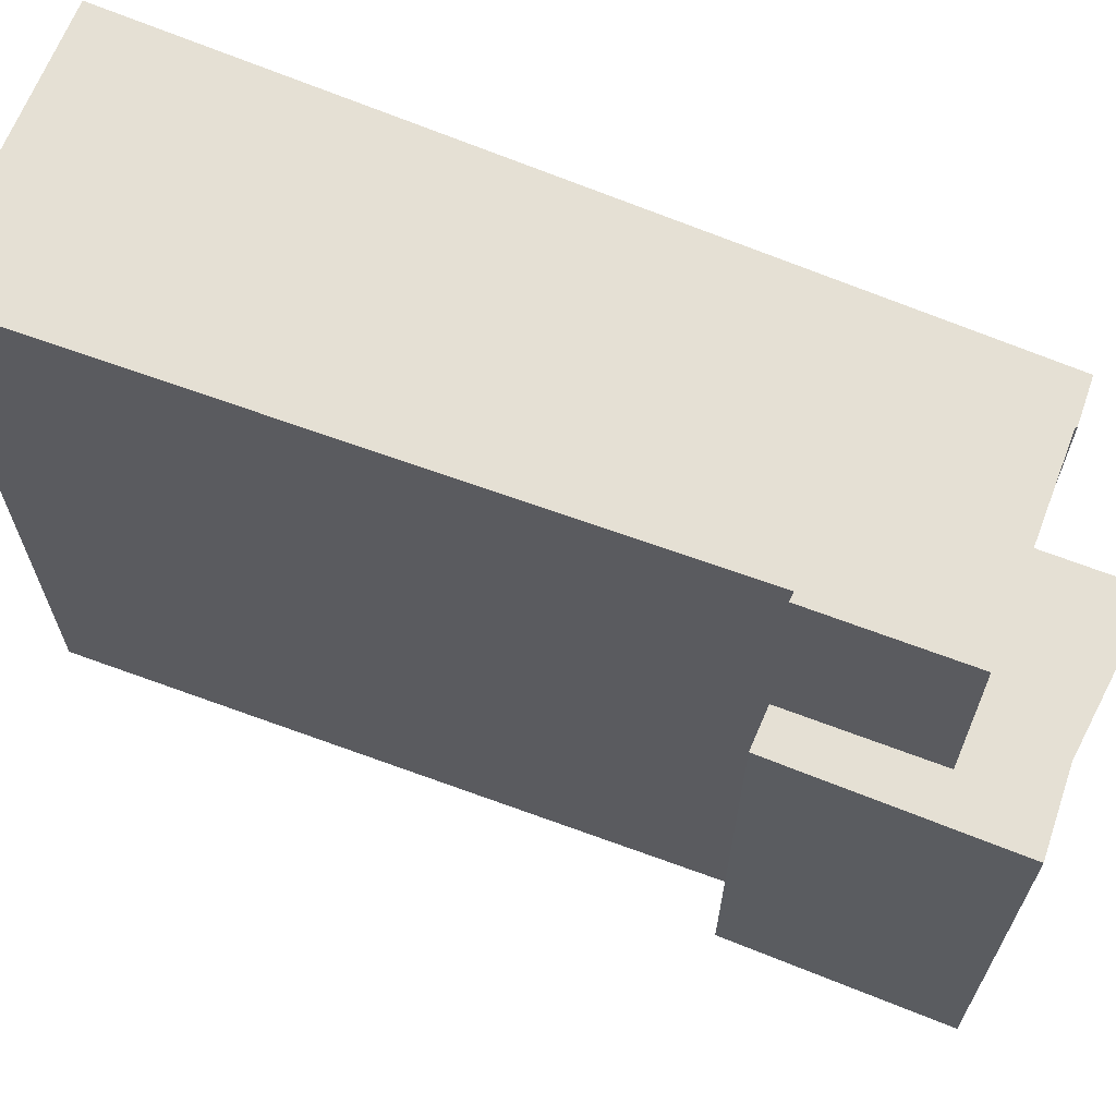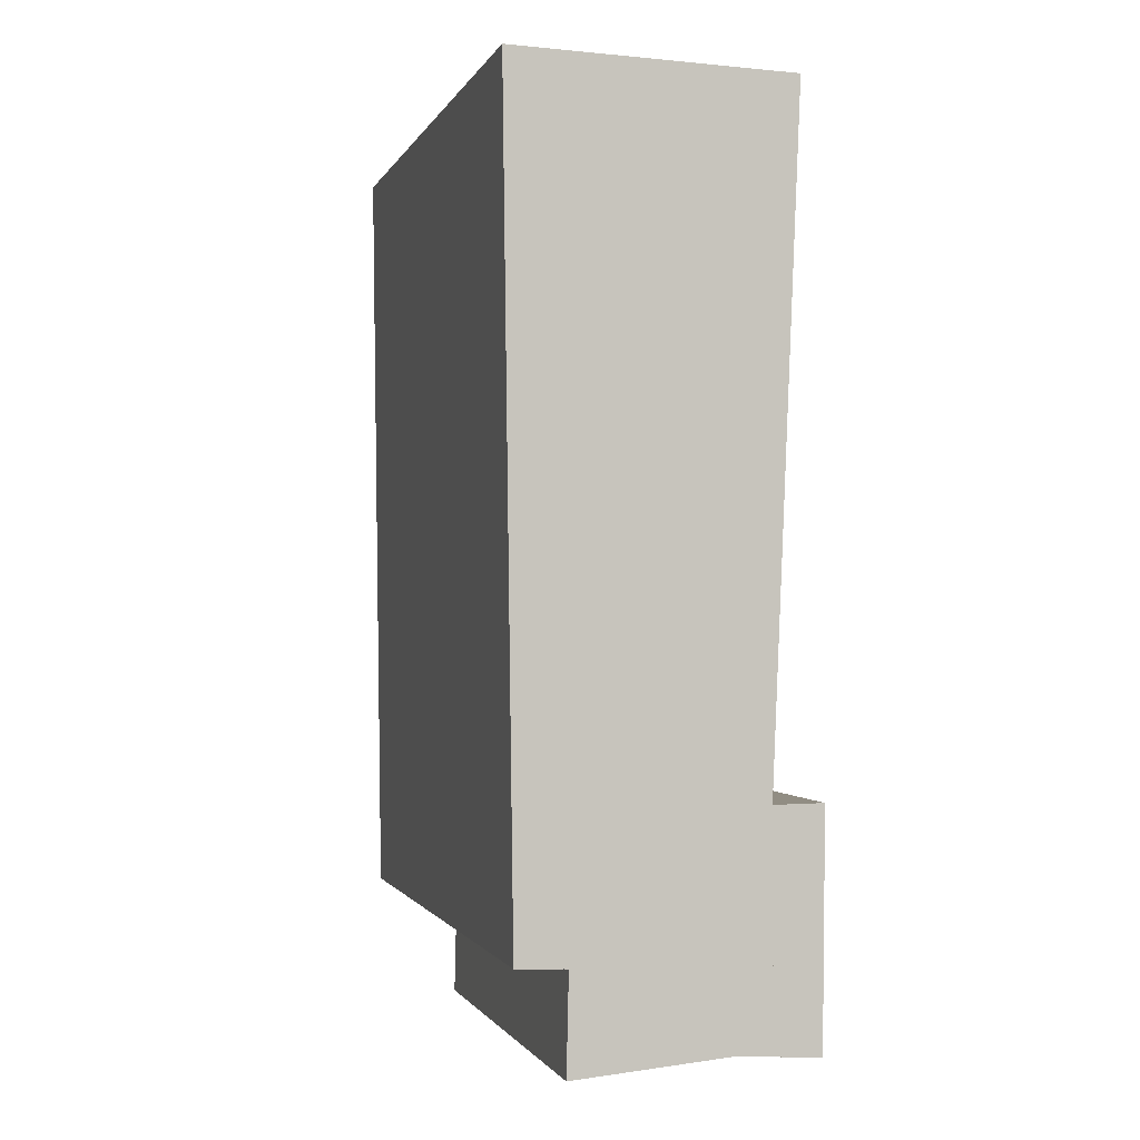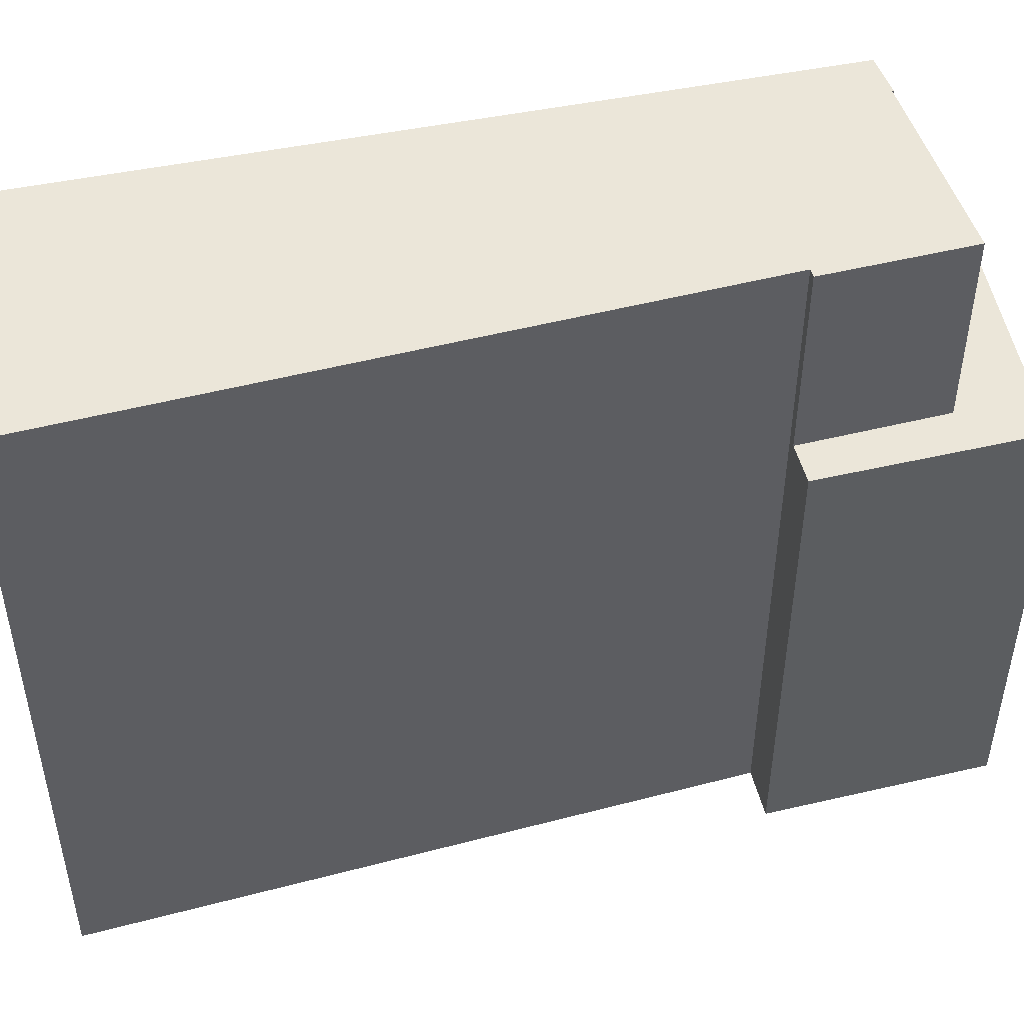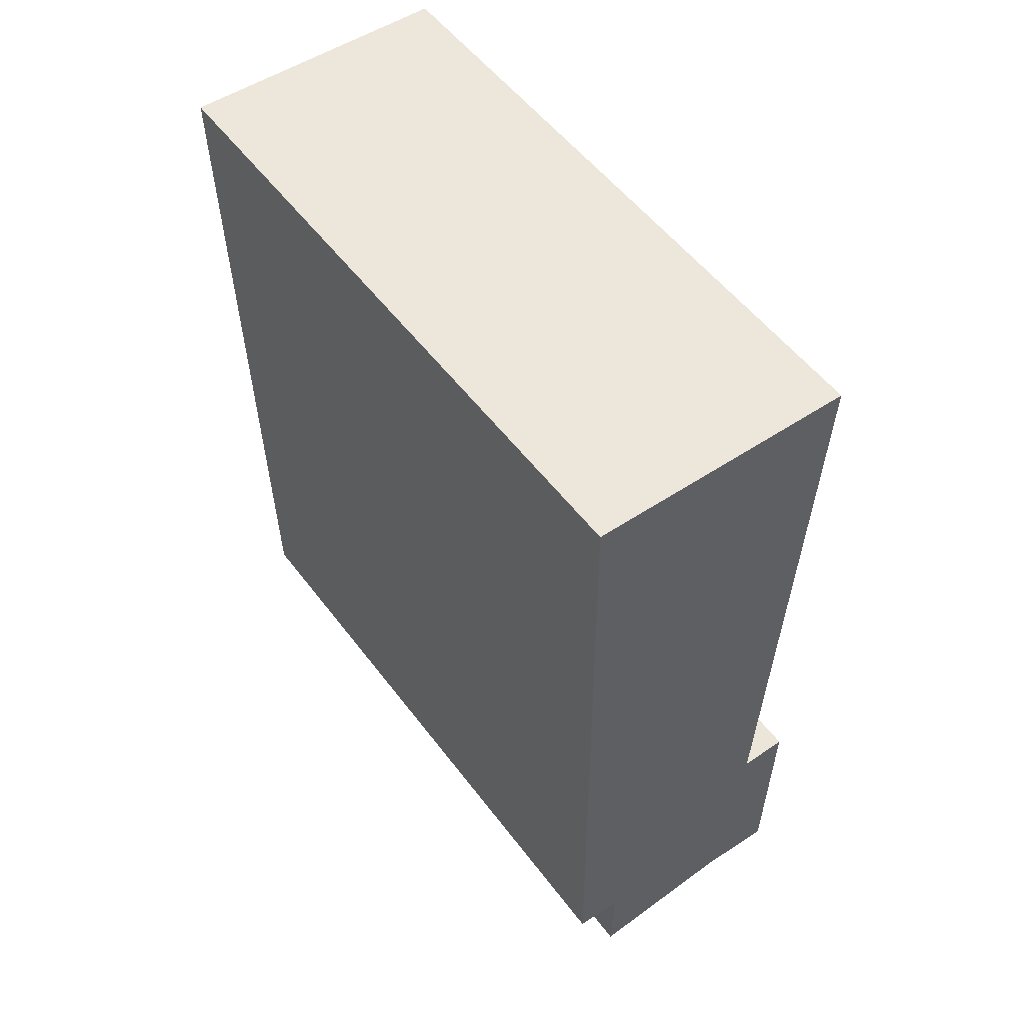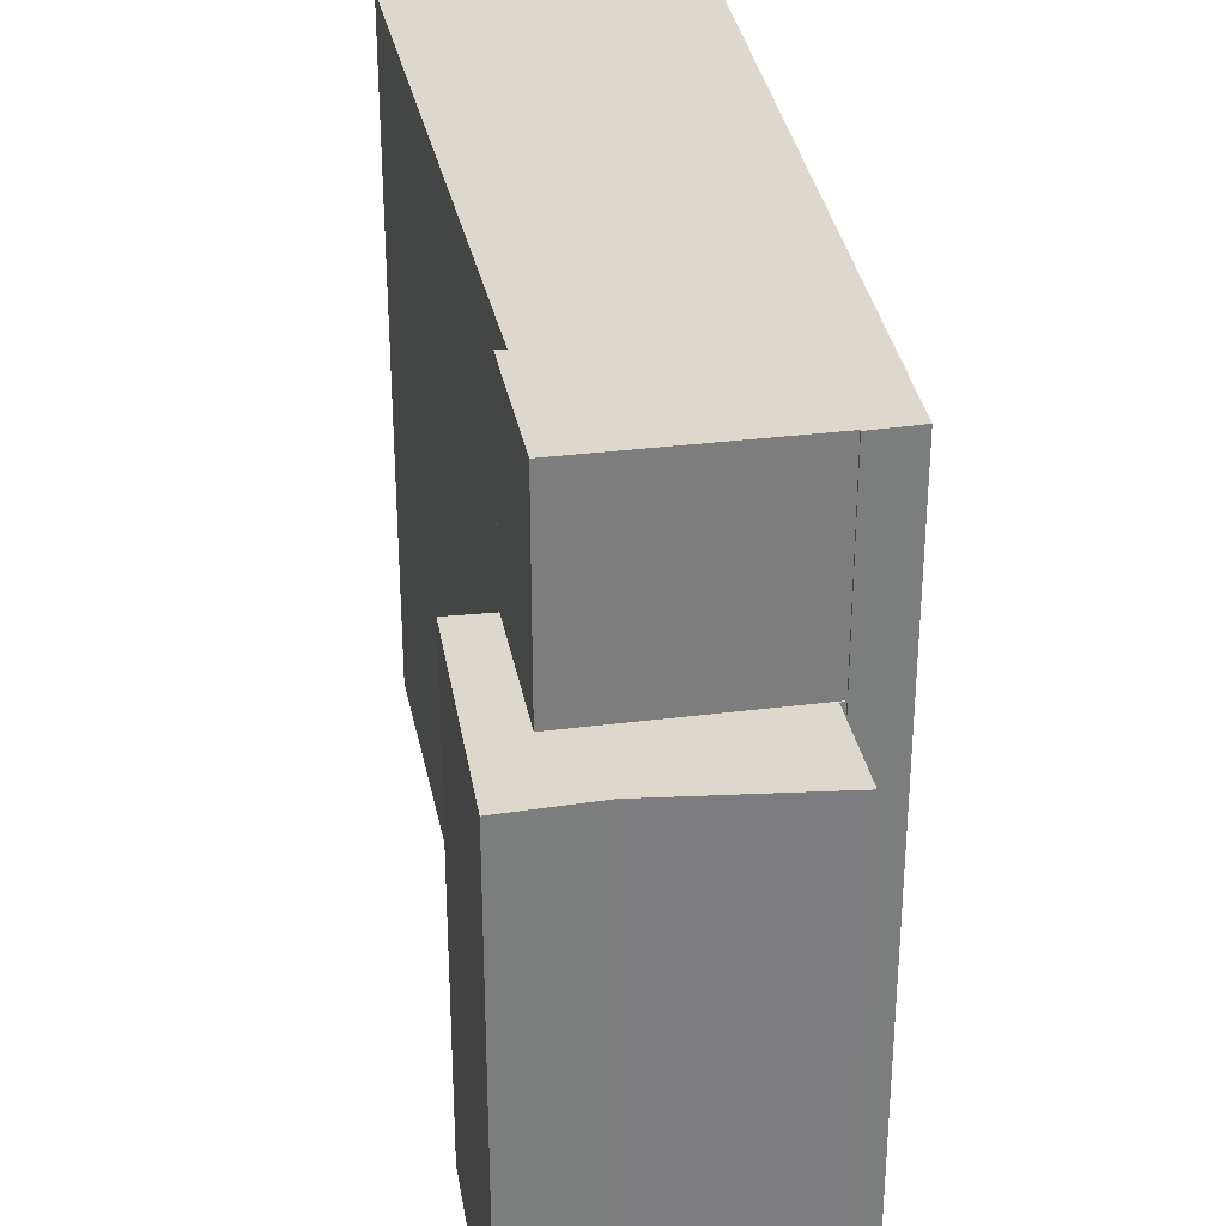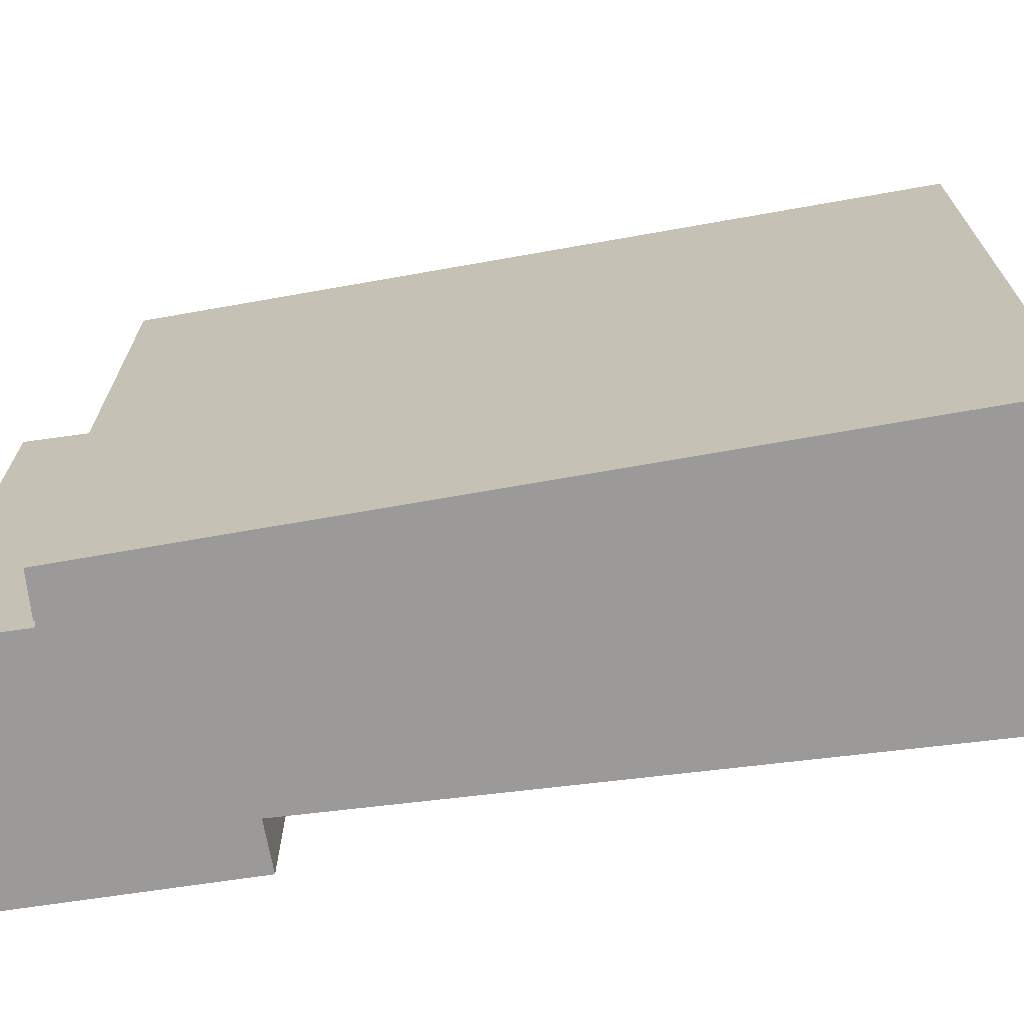
<metadata>
{"format":"obj","ext":"obj","renderer":"f3d","projection":"perspective","resolution":1024,"background":"white","views":[{"elev":65.7,"azim":112.7,"up":"+Y"},{"elev":-1.1,"azim":-14.9,"up":"+Z"},{"elev":47.9,"azim":76.0,"up":"+Y"},{"elev":53.9,"azim":-36.2,"up":"+Z"},{"elev":31.4,"azim":171.4,"up":"+Y"},{"elev":-69.3,"azim":-80.7,"up":"+Y"}]}
</metadata>
<code>
v  2.404 4.488 -7.704
v  0.57 4.488 -7.665
v  0.519 4.488 -7.648
v  2.027 4.488 -8.451
v  2.381 4.488 -8.474
v  2.812 4.488 -8.503
v  2.444 4.488 -6.339
v  2.838 4.488 -6.334
v  0.549 4.488 -8.58
v  0.519 4.683e-16 -7.648
v  2.404 4.717e-16 -7.704
v  2.444 3.882e-16 -6.339
v  2.838 3.878e-16 -6.334
v  0.549 5.254e-16 -8.58
v  0.57 4.693e-16 -7.665
v  2.812 5.207e-16 -8.503
v  2.027 5.175e-16 -8.451
v  2.381 5.189e-16 -8.474
v  0 6.305 3.861e-16
v  0.519 6.305 -7.662
v  0.1 6.305 -7.636
v  0.519 6.305 -7.648
v  2.404 6.305 -7.704
v  2.361 6.305 -6.34
v  2.63 6.305 -0.078
v  2.444 6.305 -6.339
v  2.63 4.776e-18 -0.078
v  2.361 3.882e-16 -6.34
v  0.519 4.692e-16 -7.662
v  0 0 0
v  0.1 4.676e-16 -7.636
g defaultobject
f 1 2 3
f 2 1 4
f 4 1 5
f 5 1 6
f 6 1 7
f 6 7 8
f 4 9 2
f 10 1 3
f 1 10 11
f 12 8 7
f 8 12 13
f 11 7 1
f 7 11 12
f 14 2 9
f 2 14 15
f 13 6 8
f 6 13 16
f 16 5 6
f 5 16 4
f 4 16 17
f 17 16 18
f 17 9 4
f 9 17 14
f 15 3 2
f 3 15 10
f 12 16 13
f 16 12 11
f 16 11 18
f 18 11 15
f 15 11 10
f 18 15 17
f 14 17 15
f 19 20 21
f 20 19 22
f 22 19 23
f 23 19 24
f 24 19 25
f 26 23 24
f 27 24 25
f 24 27 28
f 12 23 26
f 23 12 11
f 10 20 22
f 20 10 29
f 28 26 24
f 26 28 12
f 30 25 19
f 25 30 27
f 11 22 23
f 22 11 10
f 29 21 20
f 21 29 31
f 31 19 21
f 19 31 30
f 30 28 27
f 28 30 31
f 28 31 10
f 28 10 11
f 10 31 29
f 11 12 28

</code>
